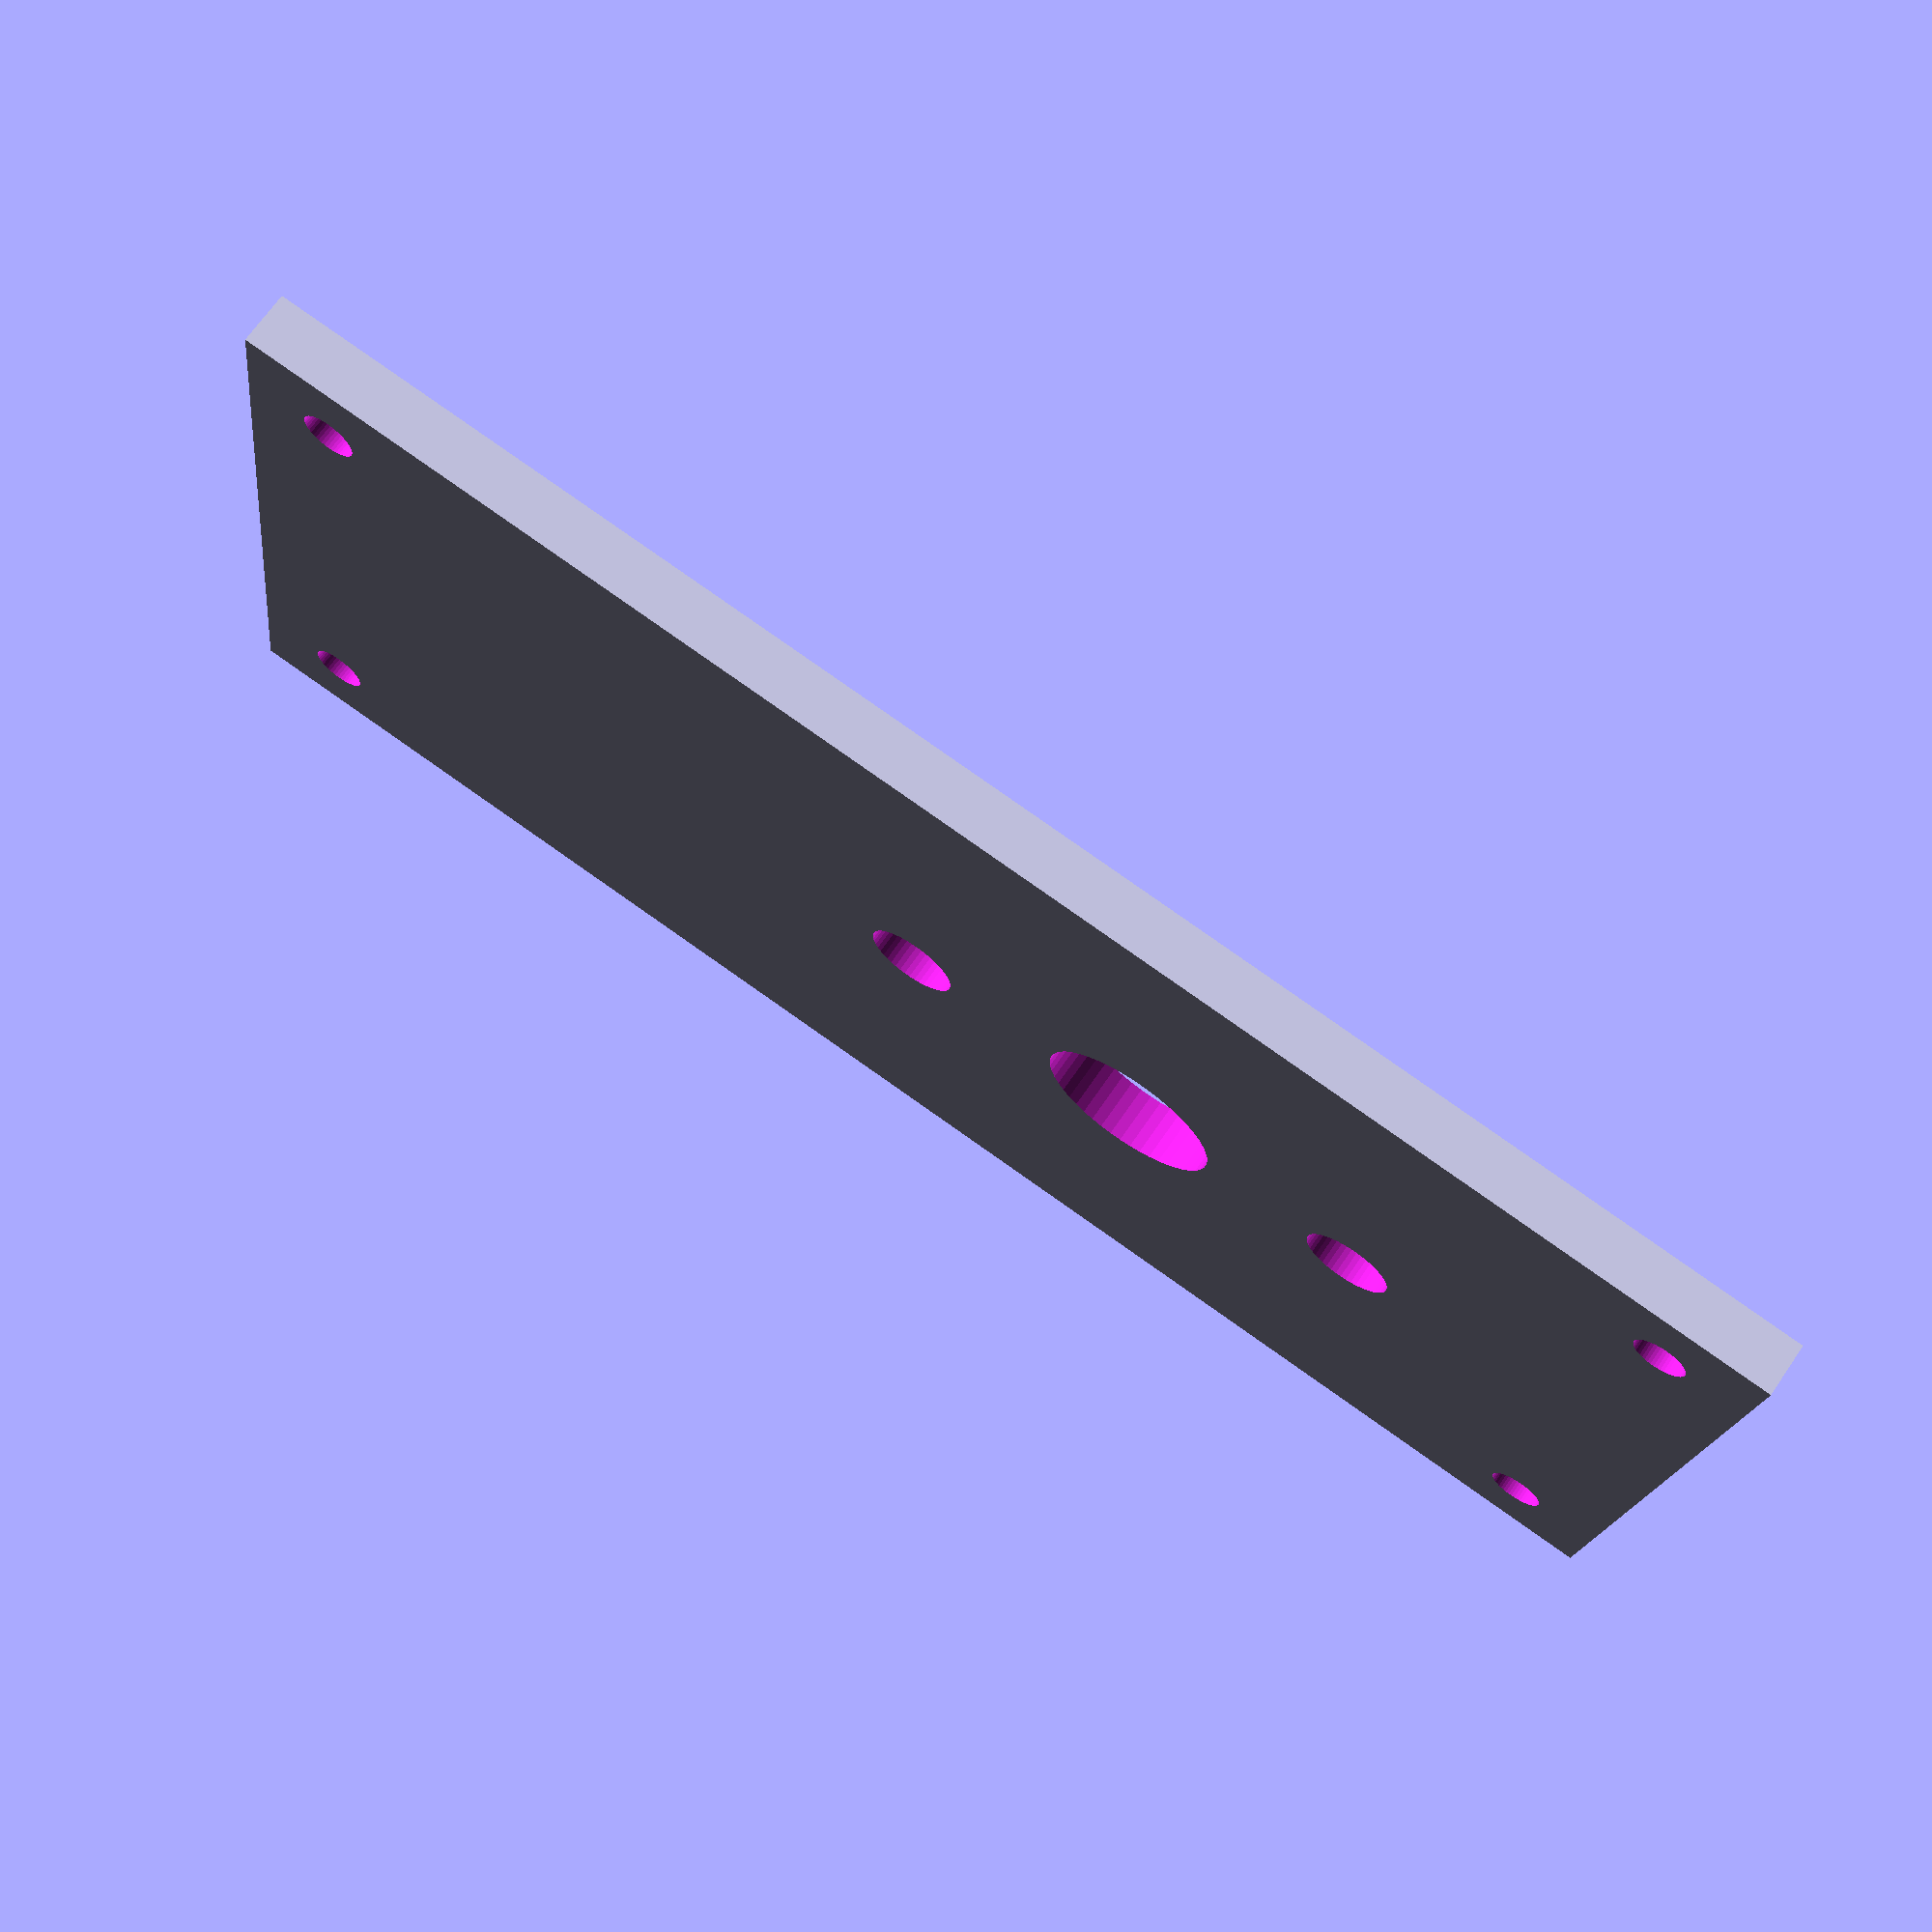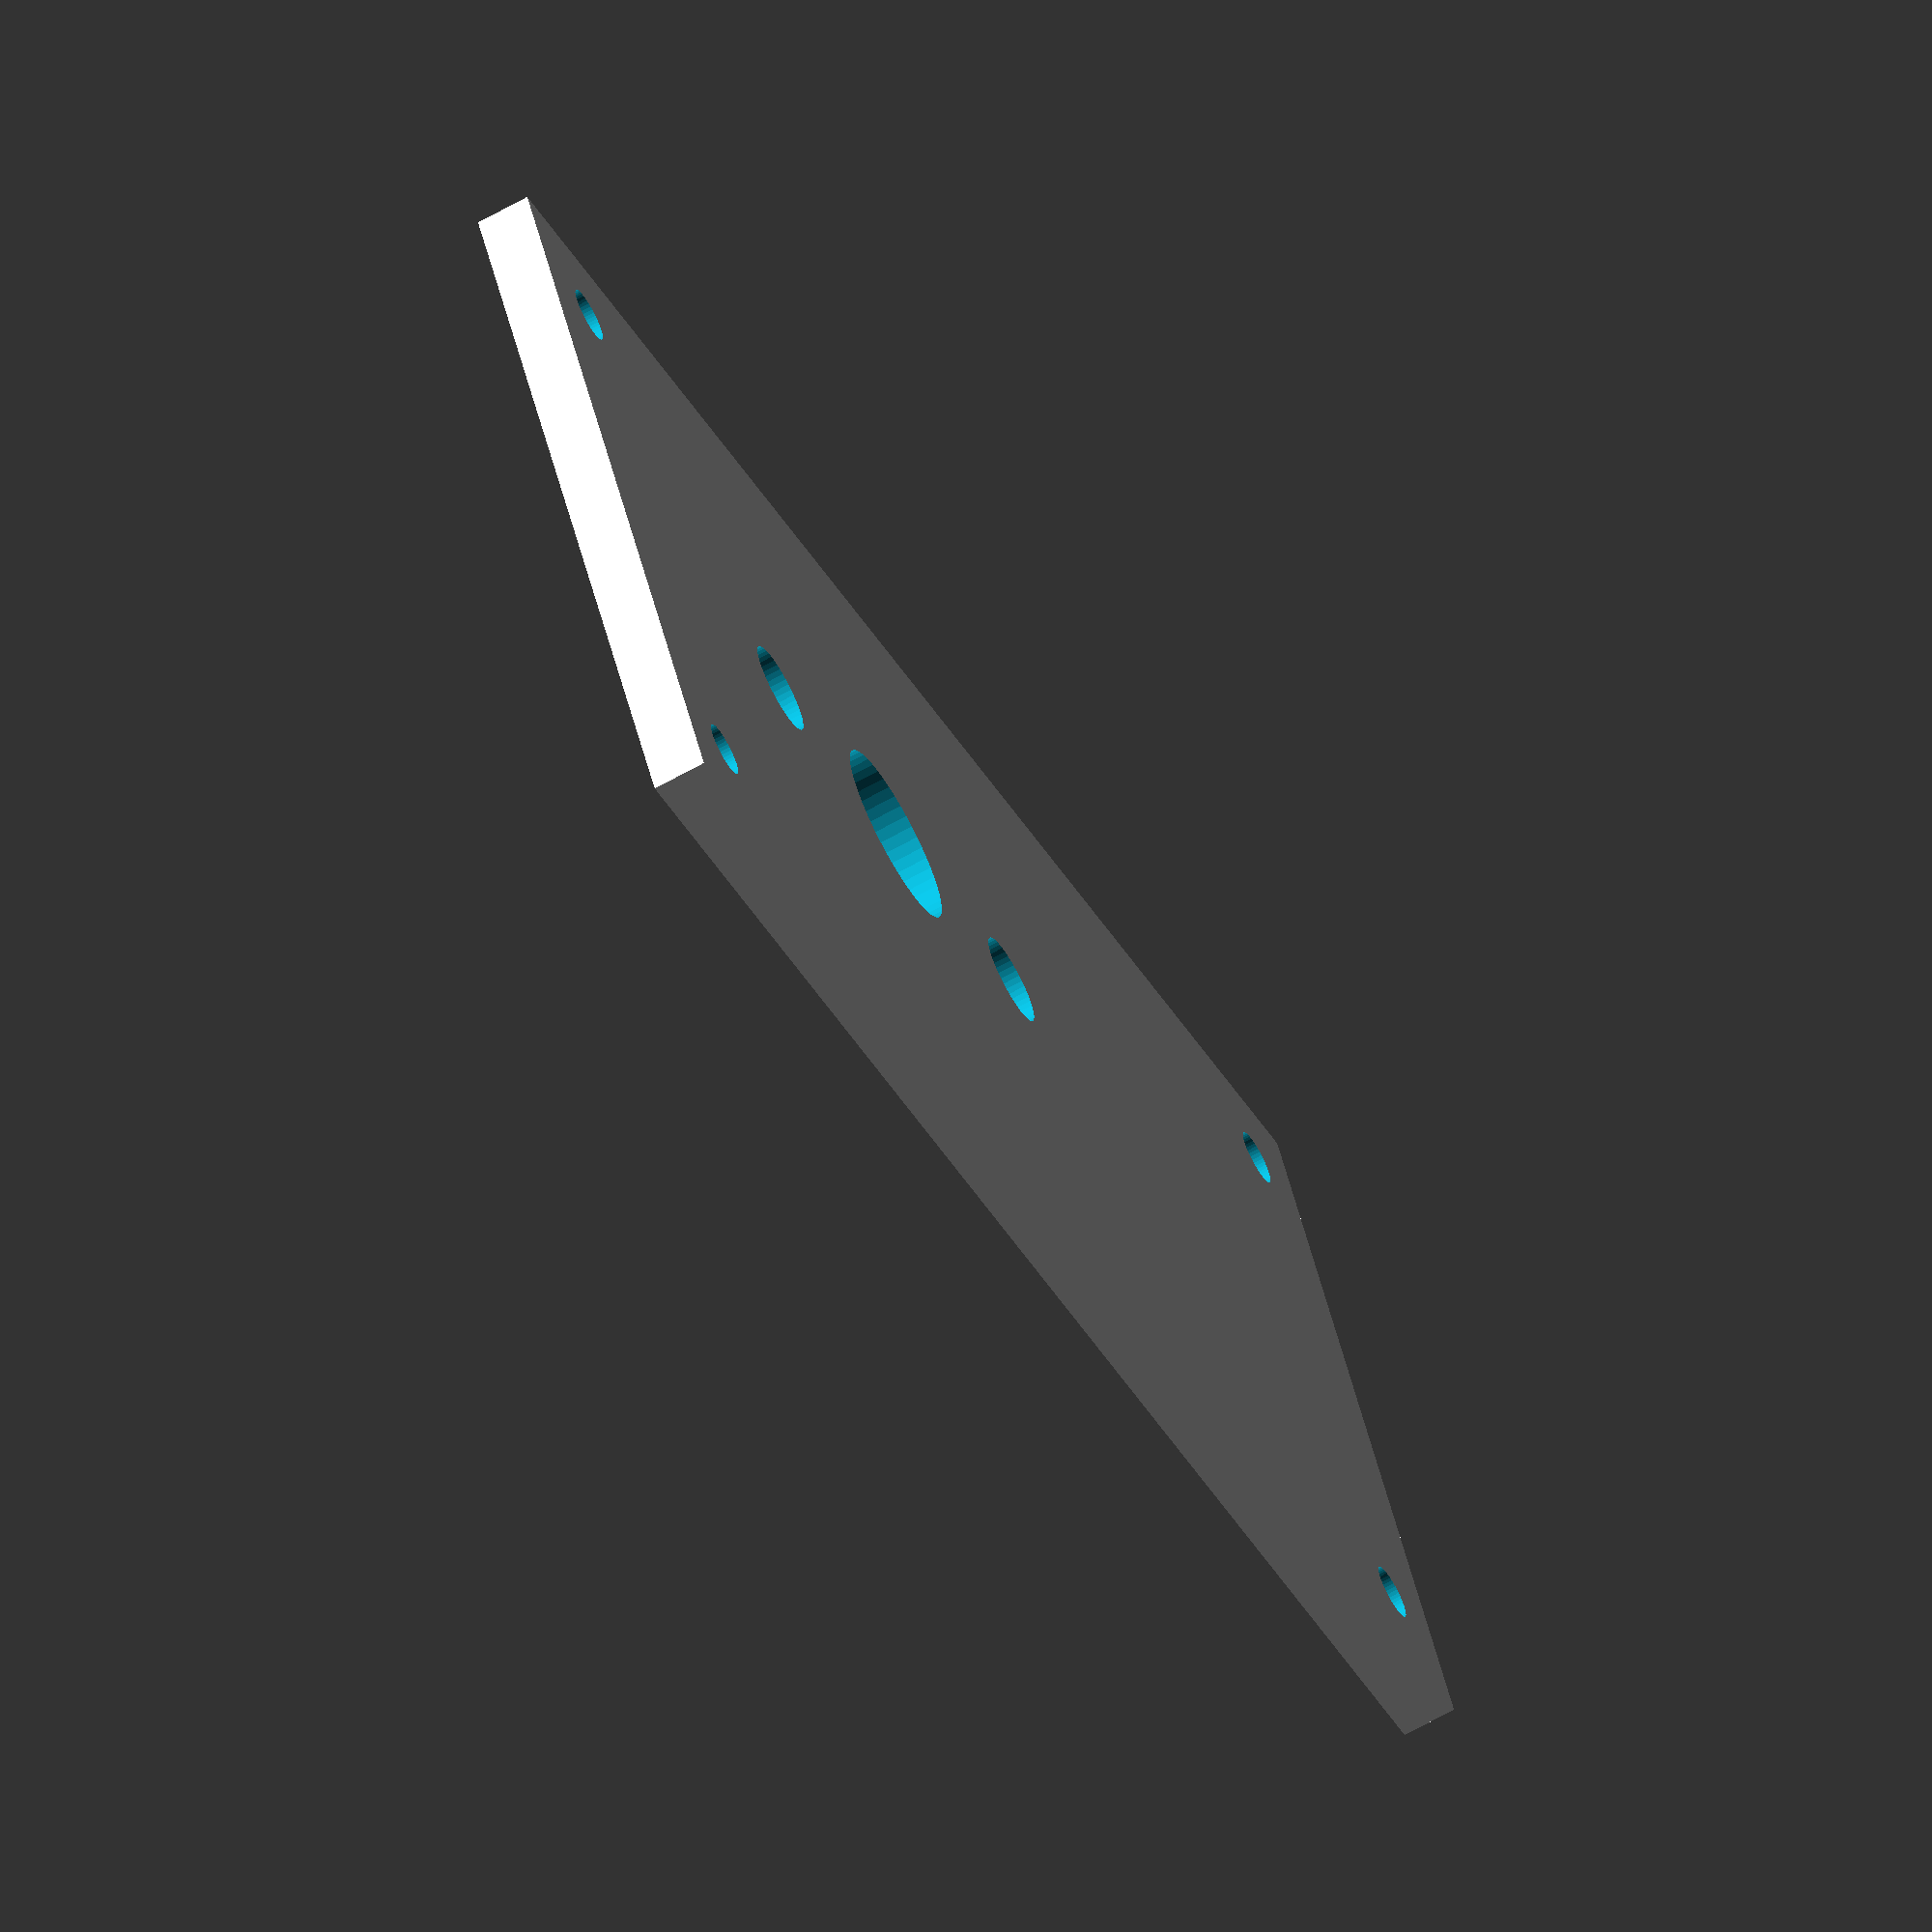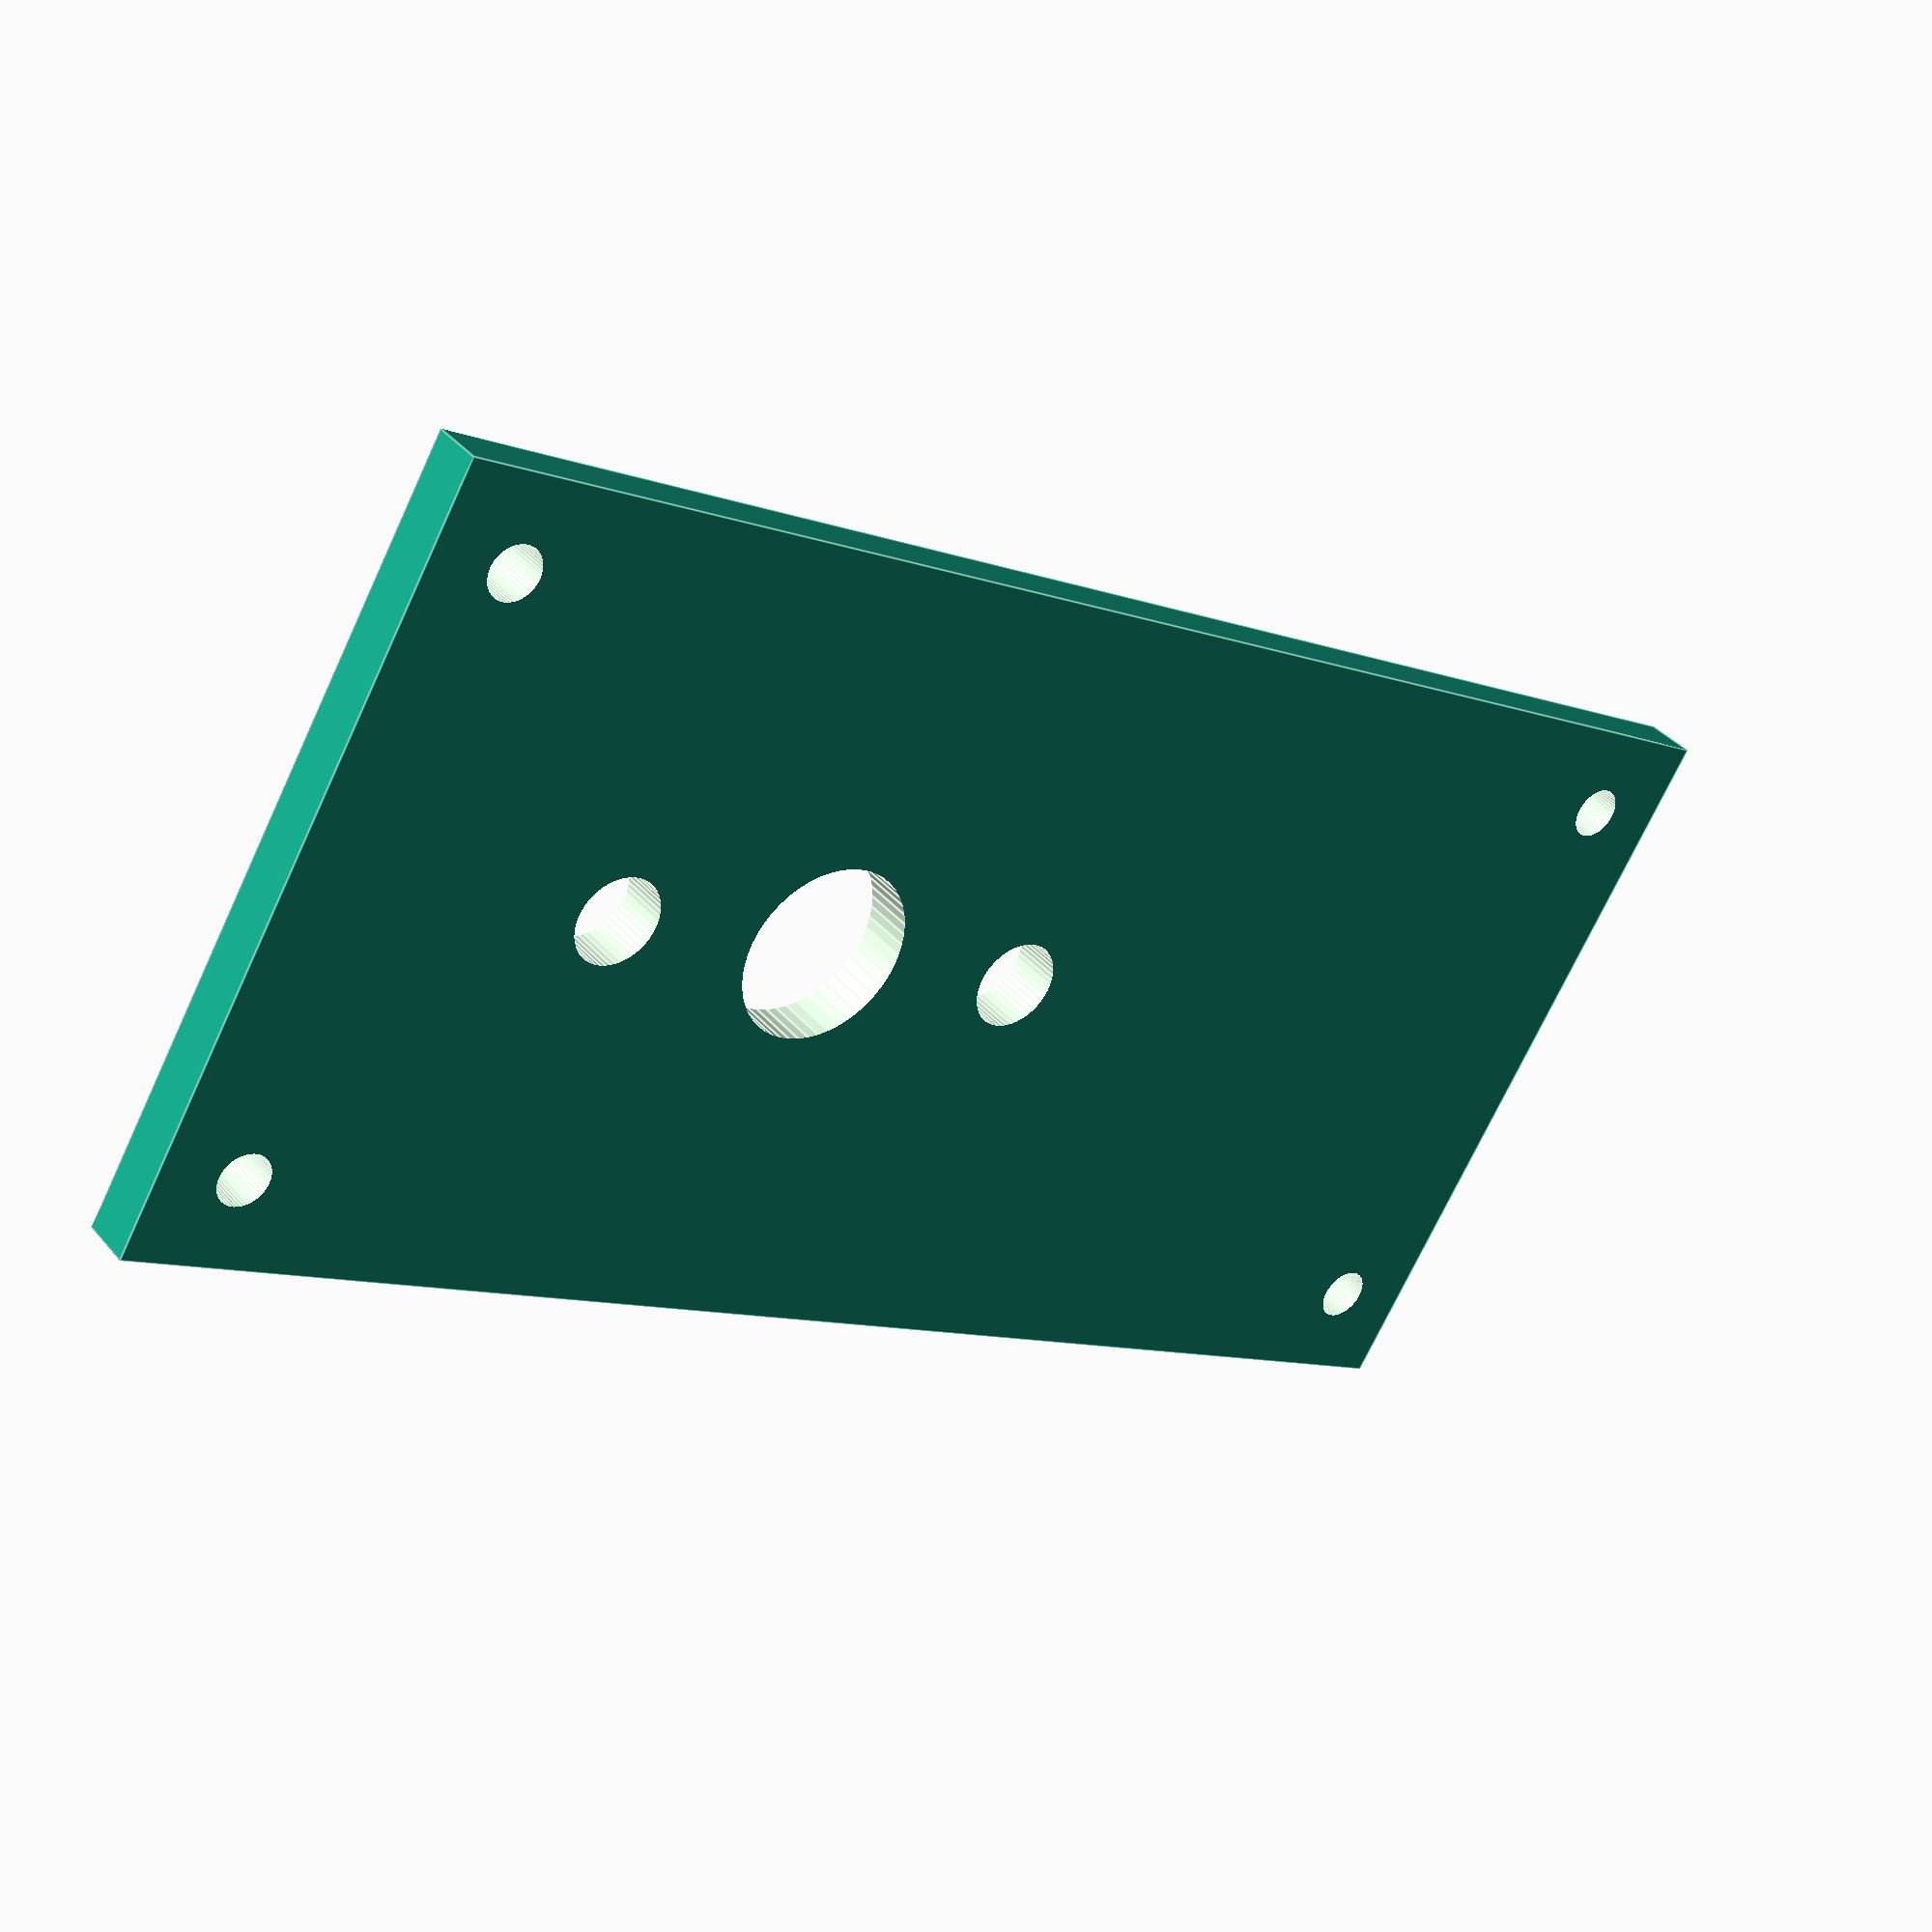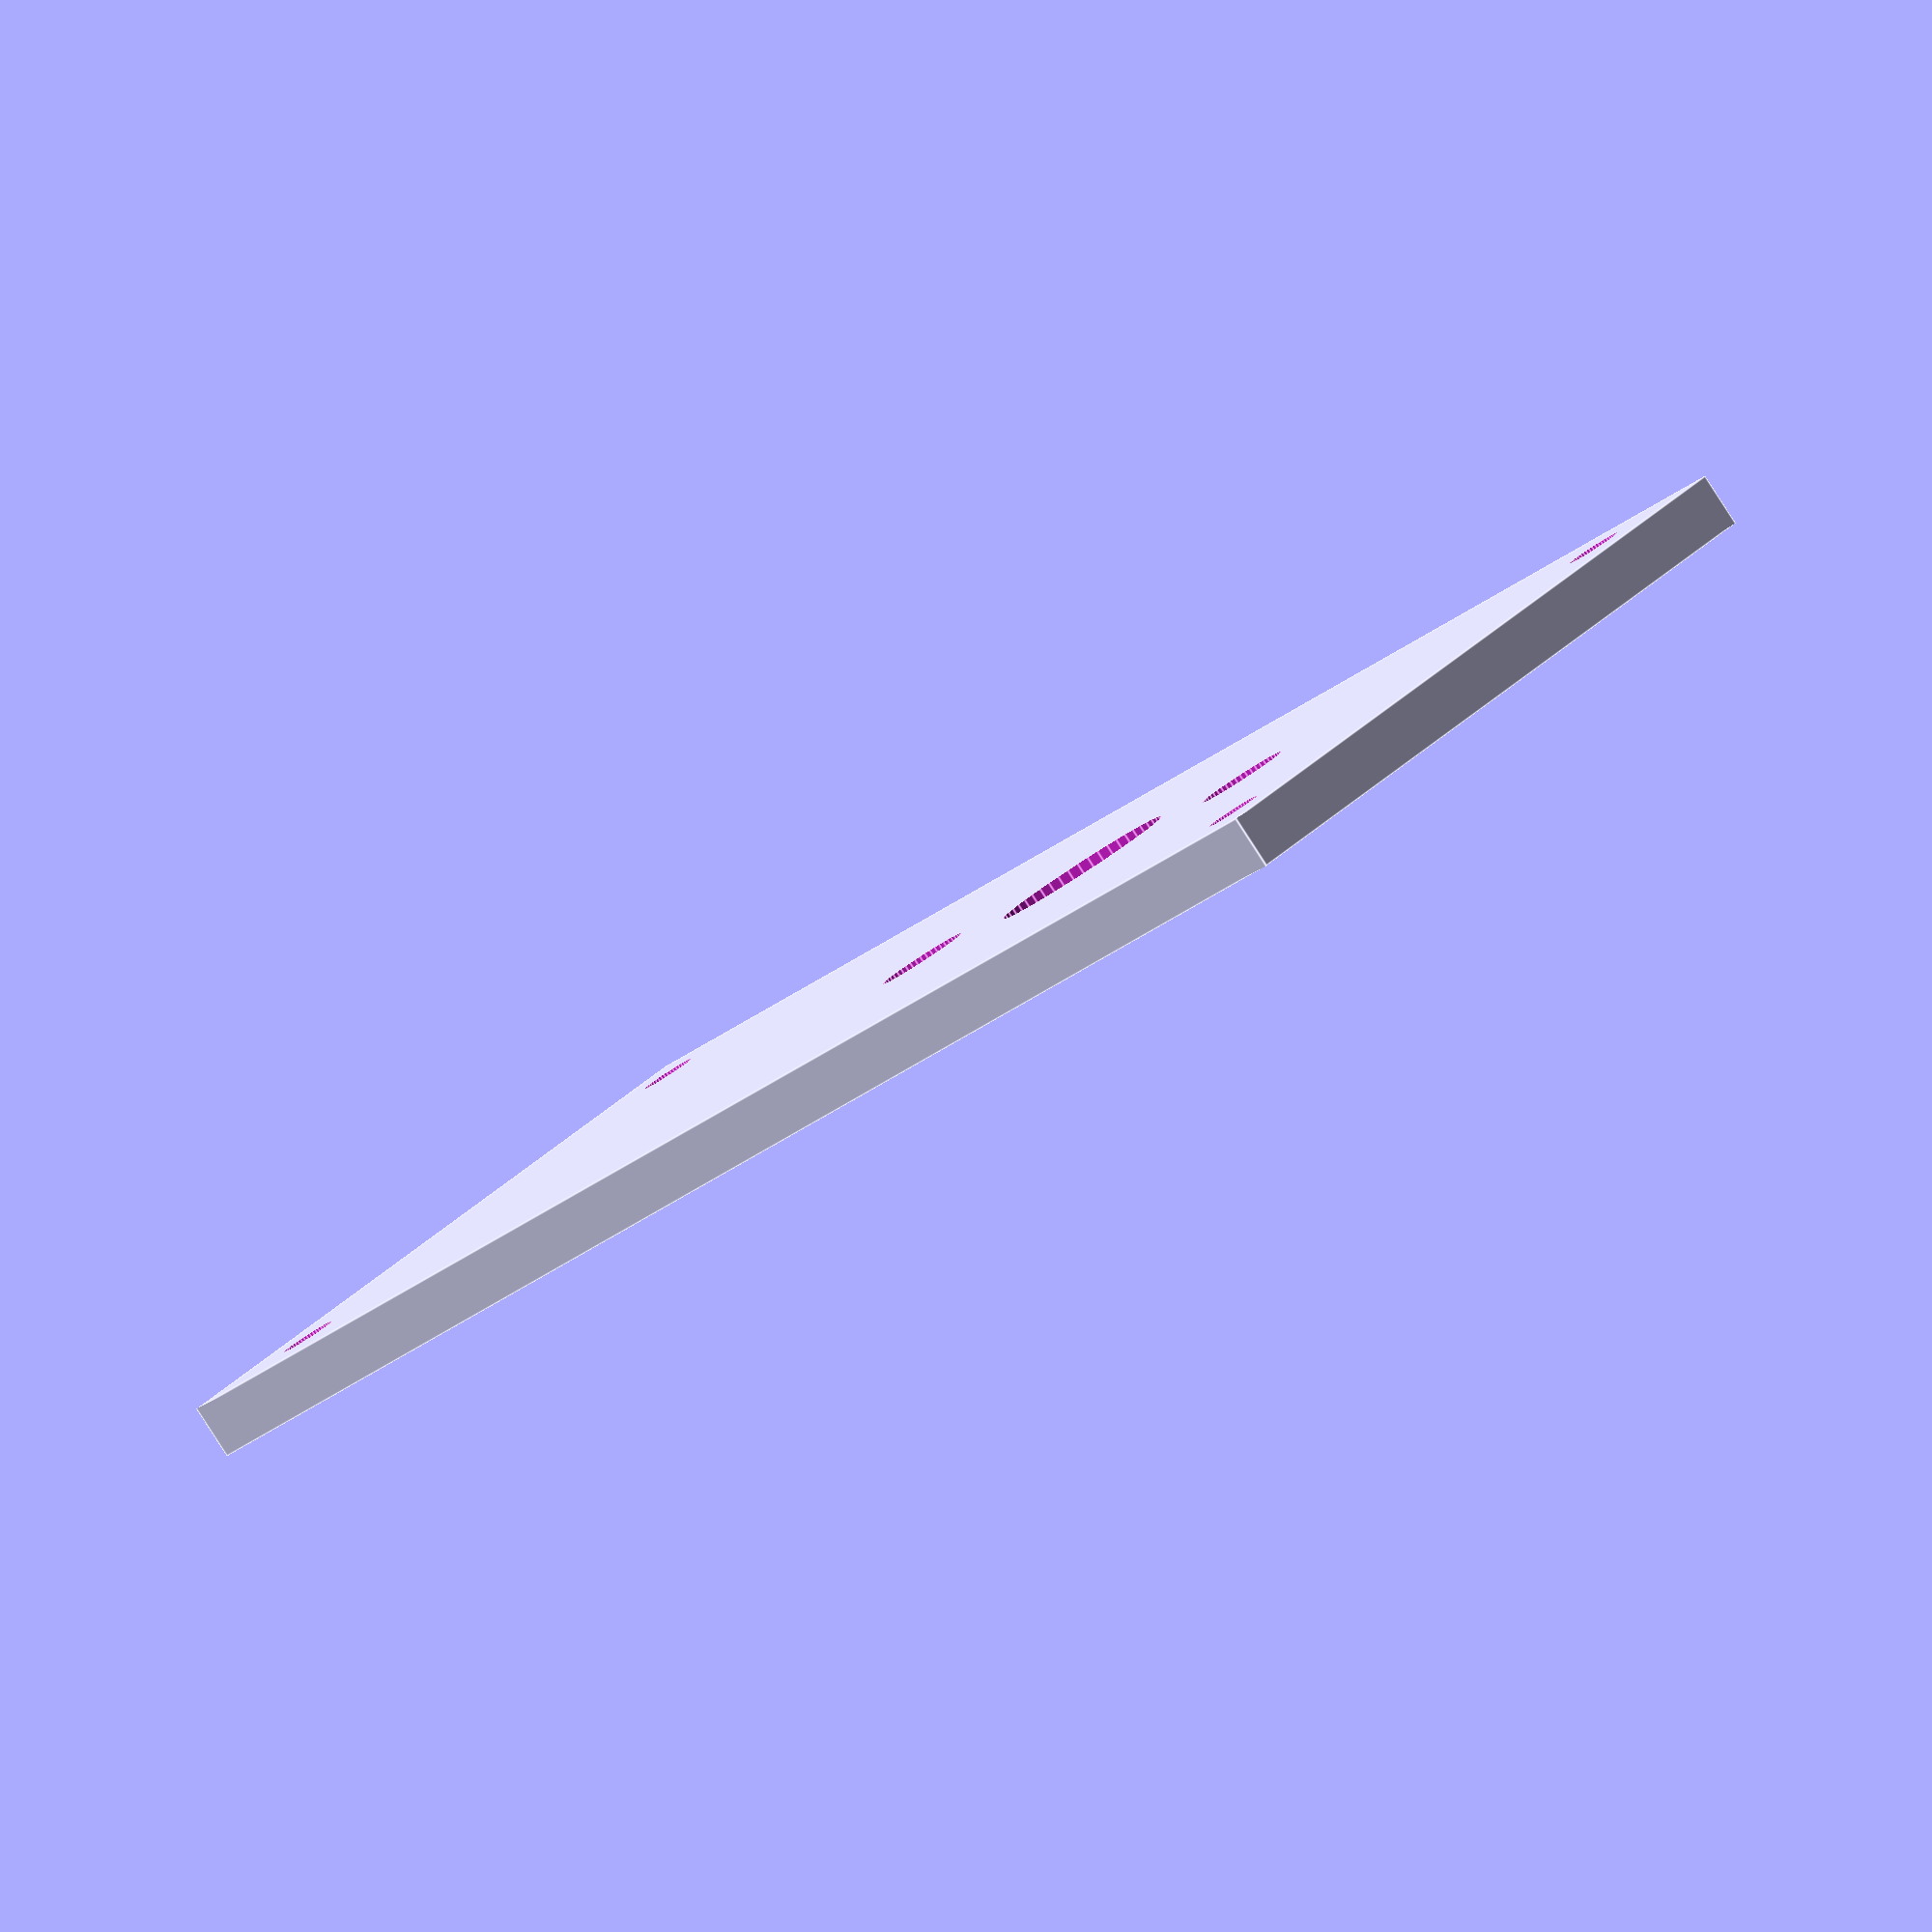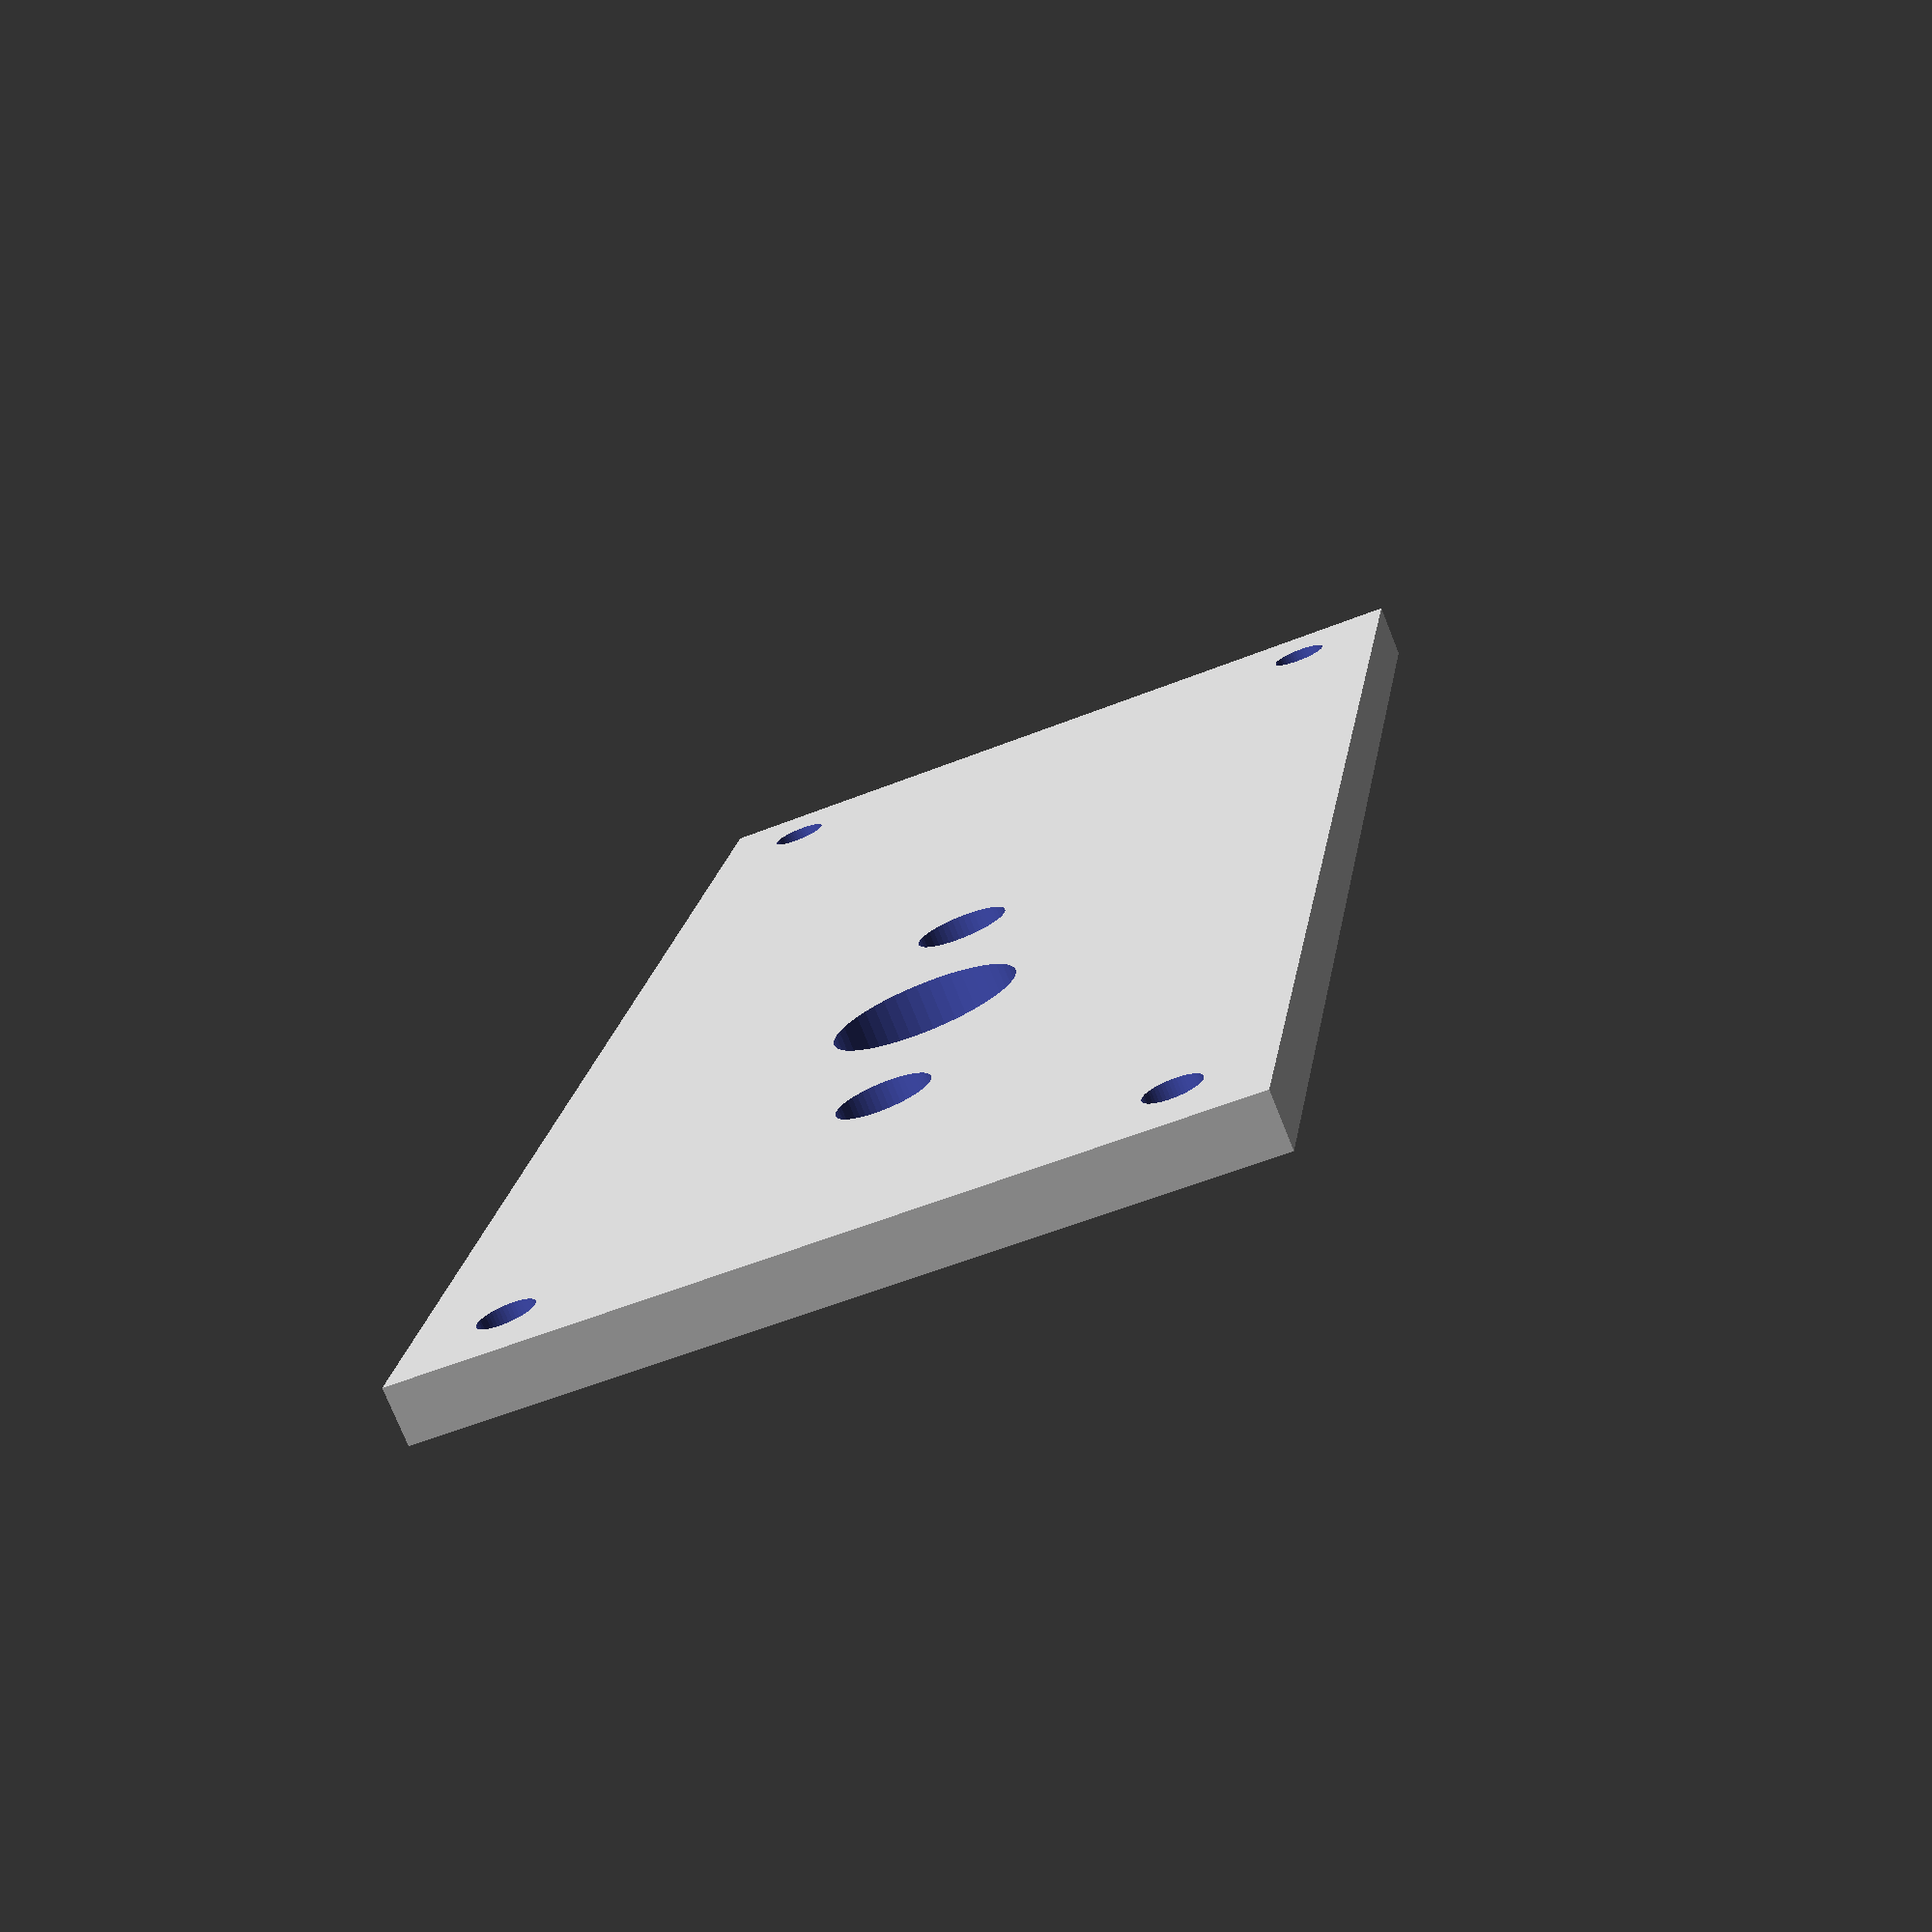
<openscad>

// power jack 
// 28mm between screws
// 3mm screw diameter (5mm clearance)
// 10mm usb port opening

// default resolution
$fn = 50;

difference(){
    
    // main panel
    cube([91,43,3]);
    
    // panel mounting screw holes (5mm from edge, 3mm diam)
    translate([5,5,-1]){
        cylinder(r=3/2, h=5);
    }
    
    translate([(91-5),5,-1]){
        cylinder(r=3/2, h=5);
    }

    translate([(91-5),(43-5),-1]){
        cylinder(r=3/2, h=5);
    }

    translate([5,(43-5),-1]){
        cylinder(r=3/2, h=5);
    }    
    
    // power input
    translate([20,(43/2),-1]){
        // left screw
        cylinder(r=5/2, h=5);
        
        // usb socket hole
        translate([28/2,0,0]){
            cylinder(r=10/2, h=5);
        }
        
        // right screw
        translate([28,0,0]){
            cylinder(r=5/2, h=5);
        }
    }
    
    
    // phono output
}
</openscad>
<views>
elev=291.6 azim=352.6 roll=214.4 proj=p view=solid
elev=247.7 azim=153.5 roll=240.7 proj=o view=wireframe
elev=323.0 azim=149.2 roll=145.3 proj=p view=edges
elev=266.1 azim=43.7 roll=147.1 proj=o view=edges
elev=75.6 azim=278.3 roll=21.8 proj=p view=wireframe
</views>
